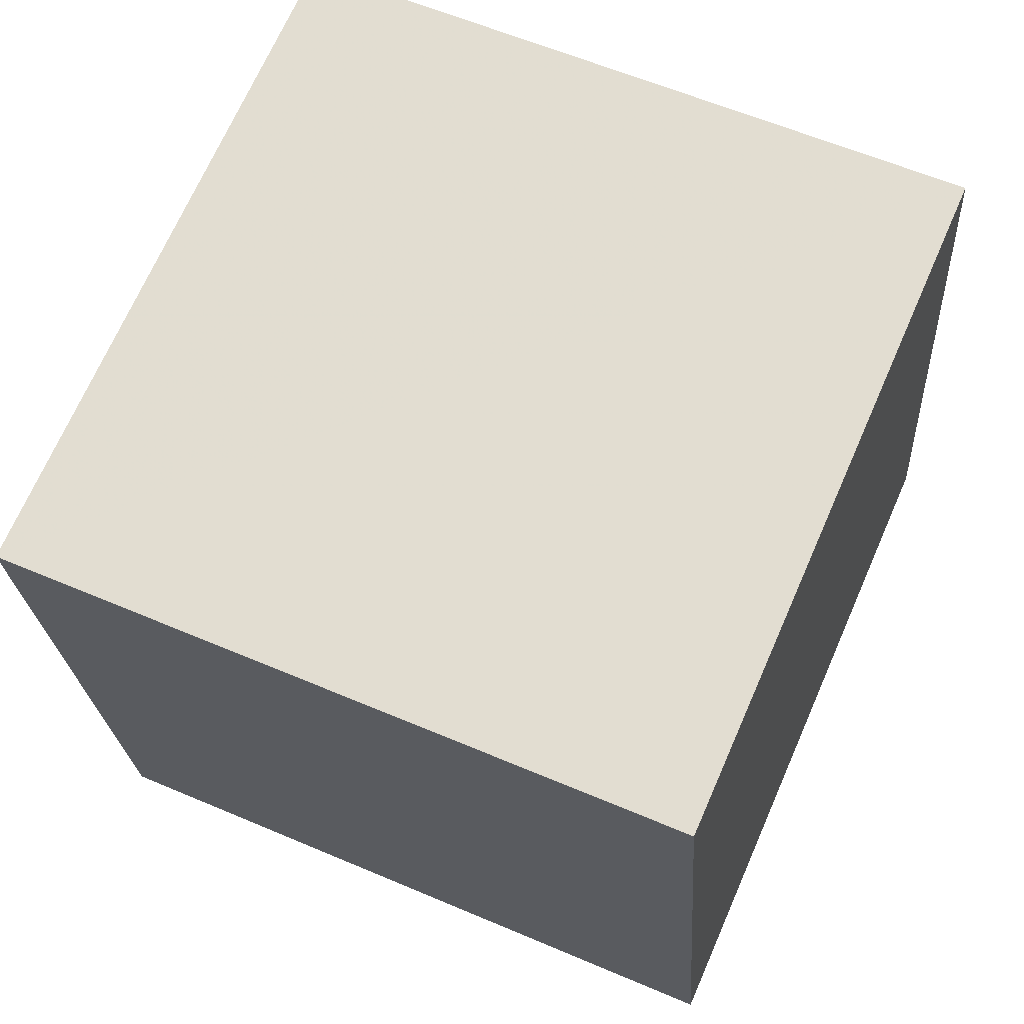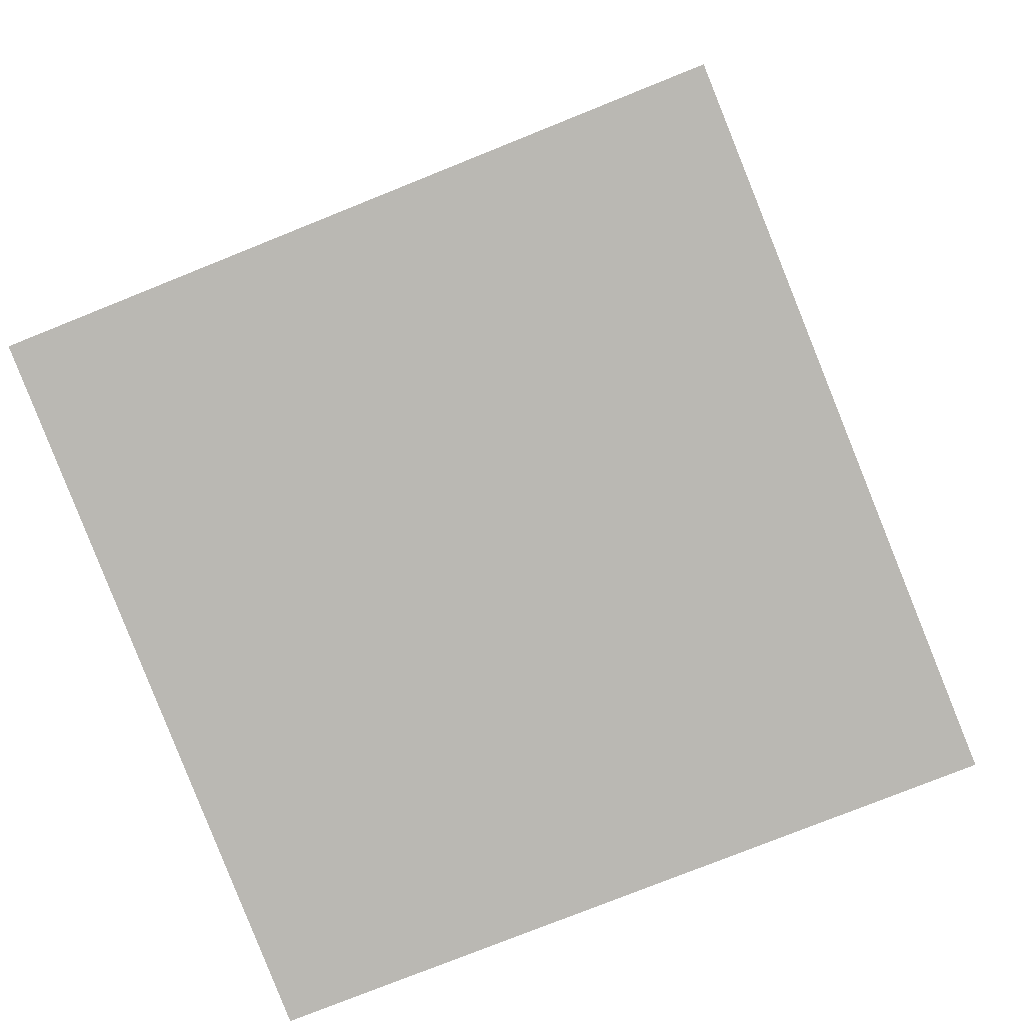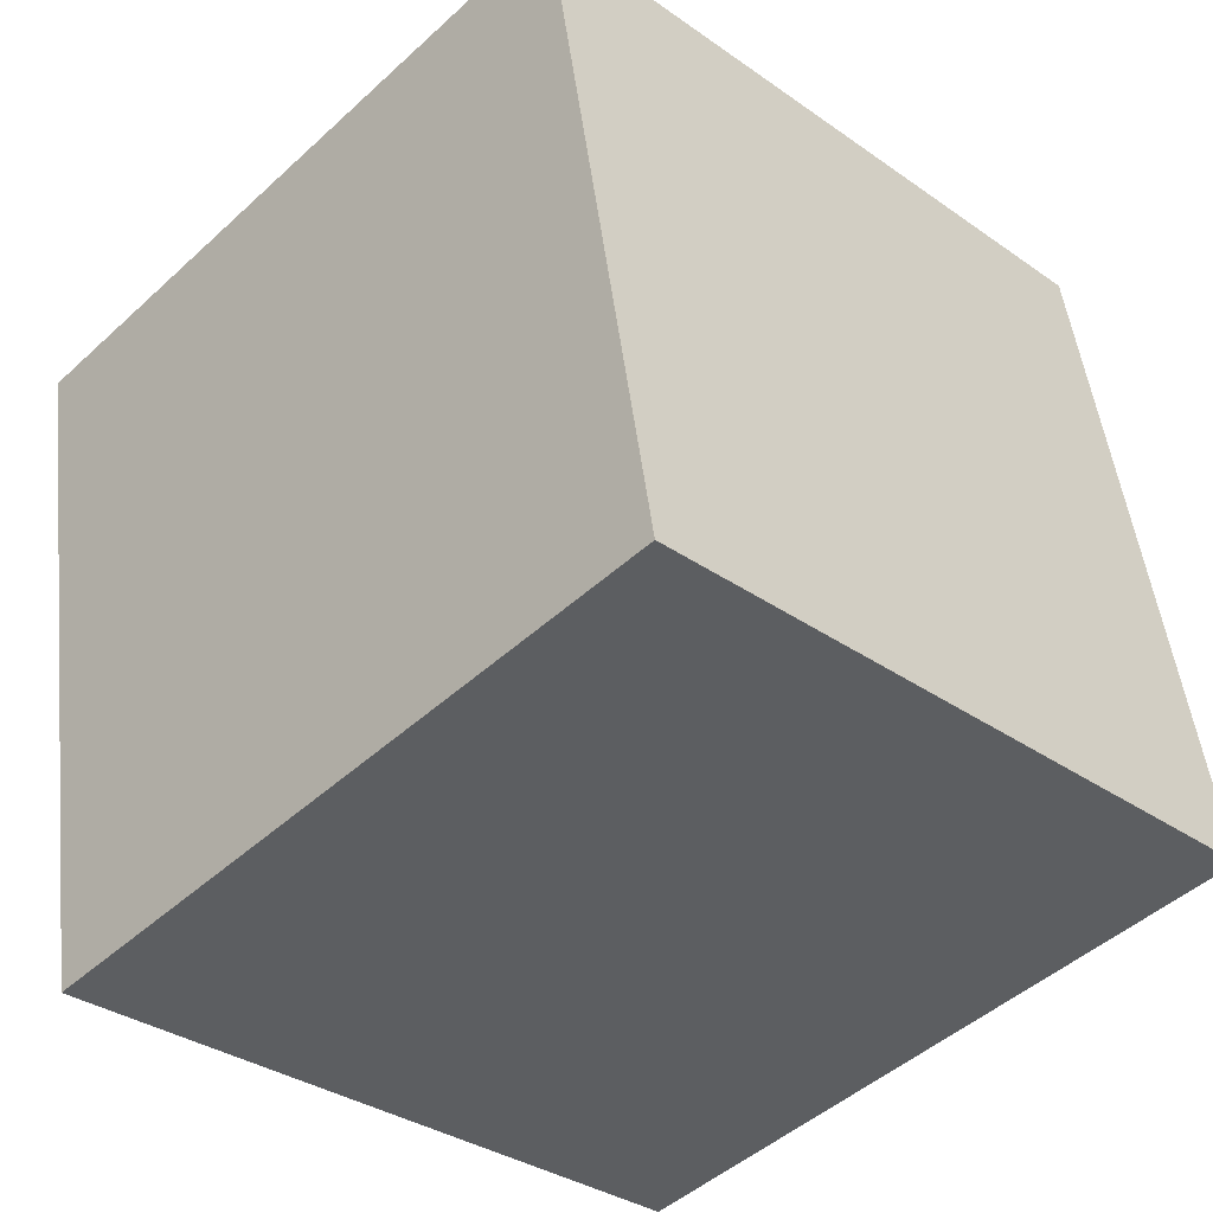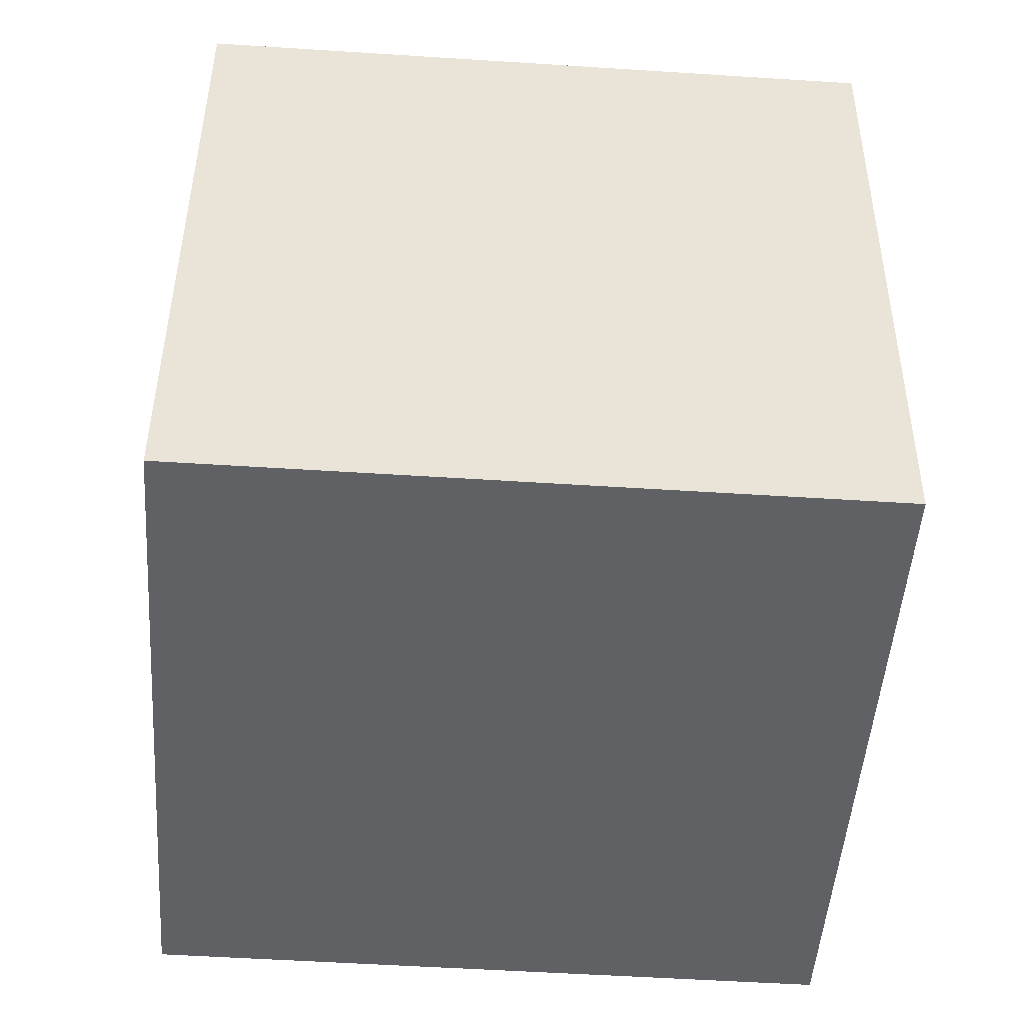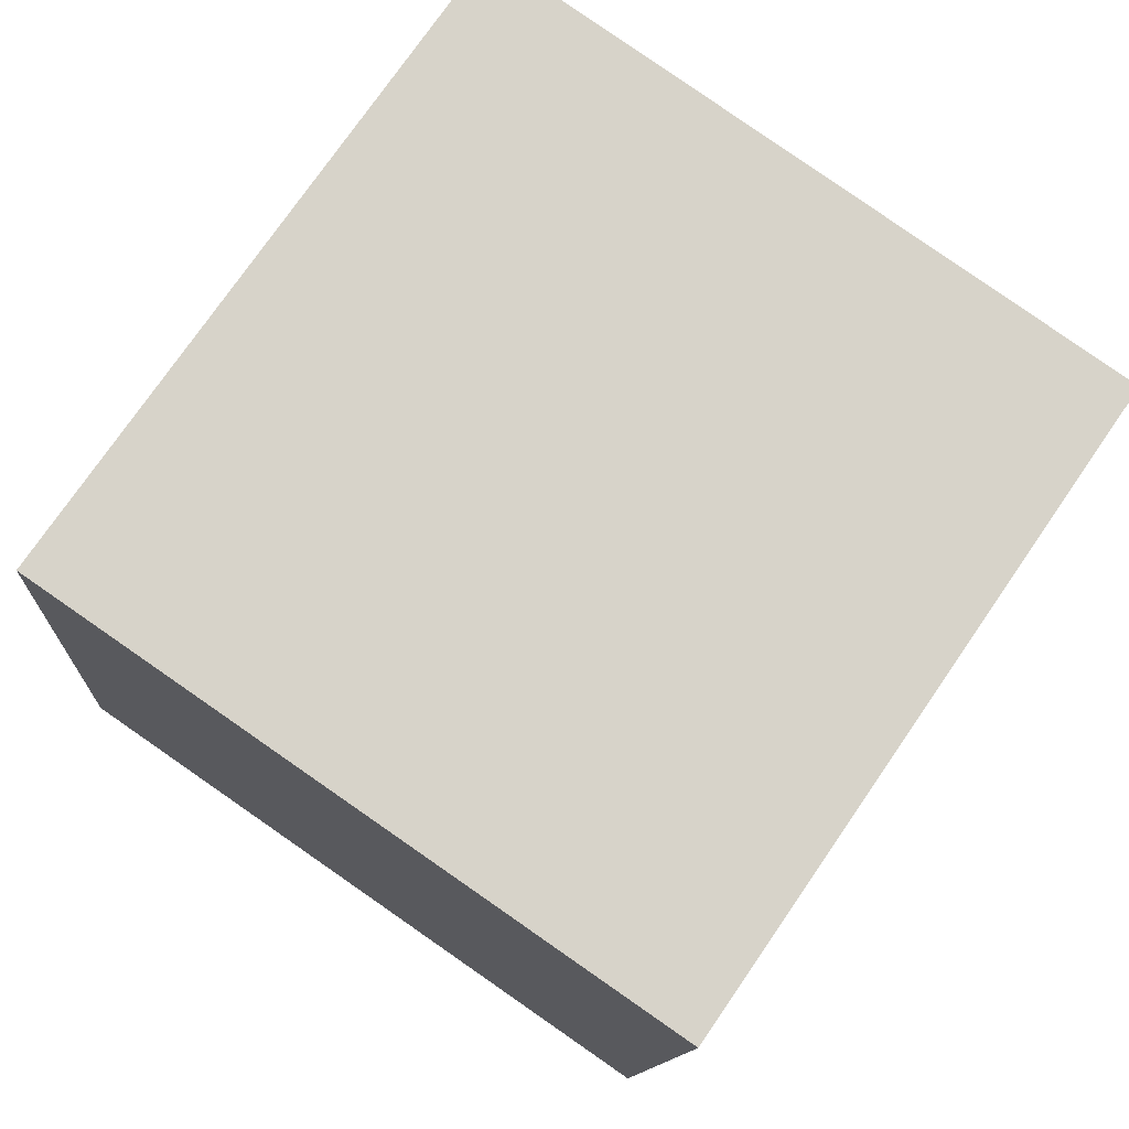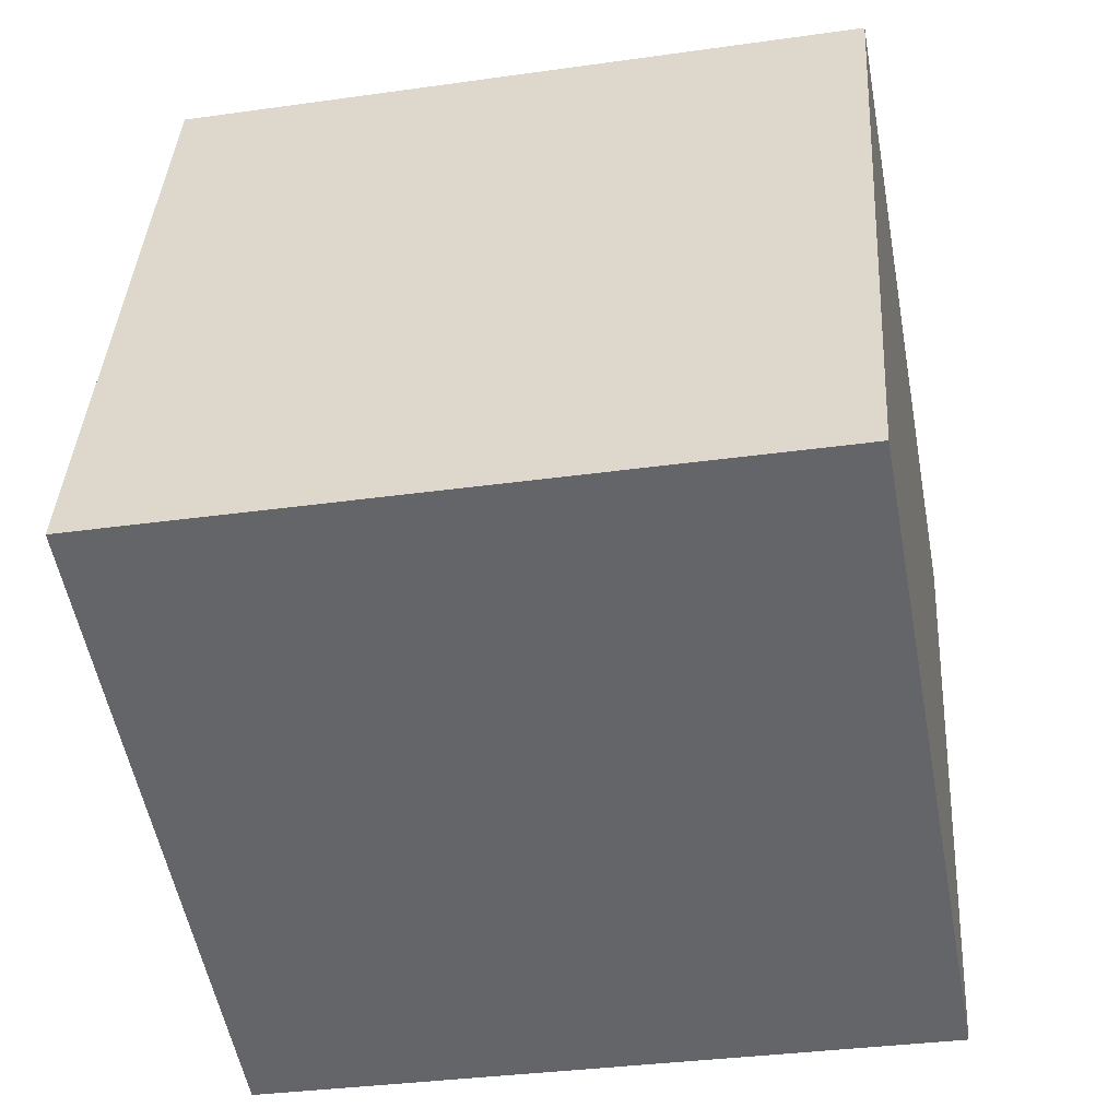
<metadata>
{"format":"obj","ext":"obj","renderer":"f3d","projection":"perspective","resolution":1024,"background":"white","views":[{"elev":57.4,"azim":118.0,"up":"+Z"},{"elev":-73.5,"azim":-63.8,"up":"+Z"},{"elev":-47.3,"azim":140.5,"up":"+Z"},{"elev":40.4,"azim":-169.5,"up":"+Y"},{"elev":79.9,"azim":134.9,"up":"+Y"},{"elev":37.4,"azim":-172.4,"up":"+Z"}]}
</metadata>
<code>
v  2.03  1.052  2.021
v  1.048  0.982  2.2
v  0.9749  1.98  2.187
v  1.957  2.049  2.008
v  1.853  1.026  1.037
v  0.8714  0.9568  1.215
v  0.798  1.954  1.202
v  1.78  2.024  1.024
f 3 1 2
f 5 7 6
f 1 3 4
f 1 6 2
f 7 5 8
f 2 7 3
f 6 1 5
f 3 8 4
f 7 2 6
f 1 8 5
f 8 3 7
f 8 1 4

</code>
